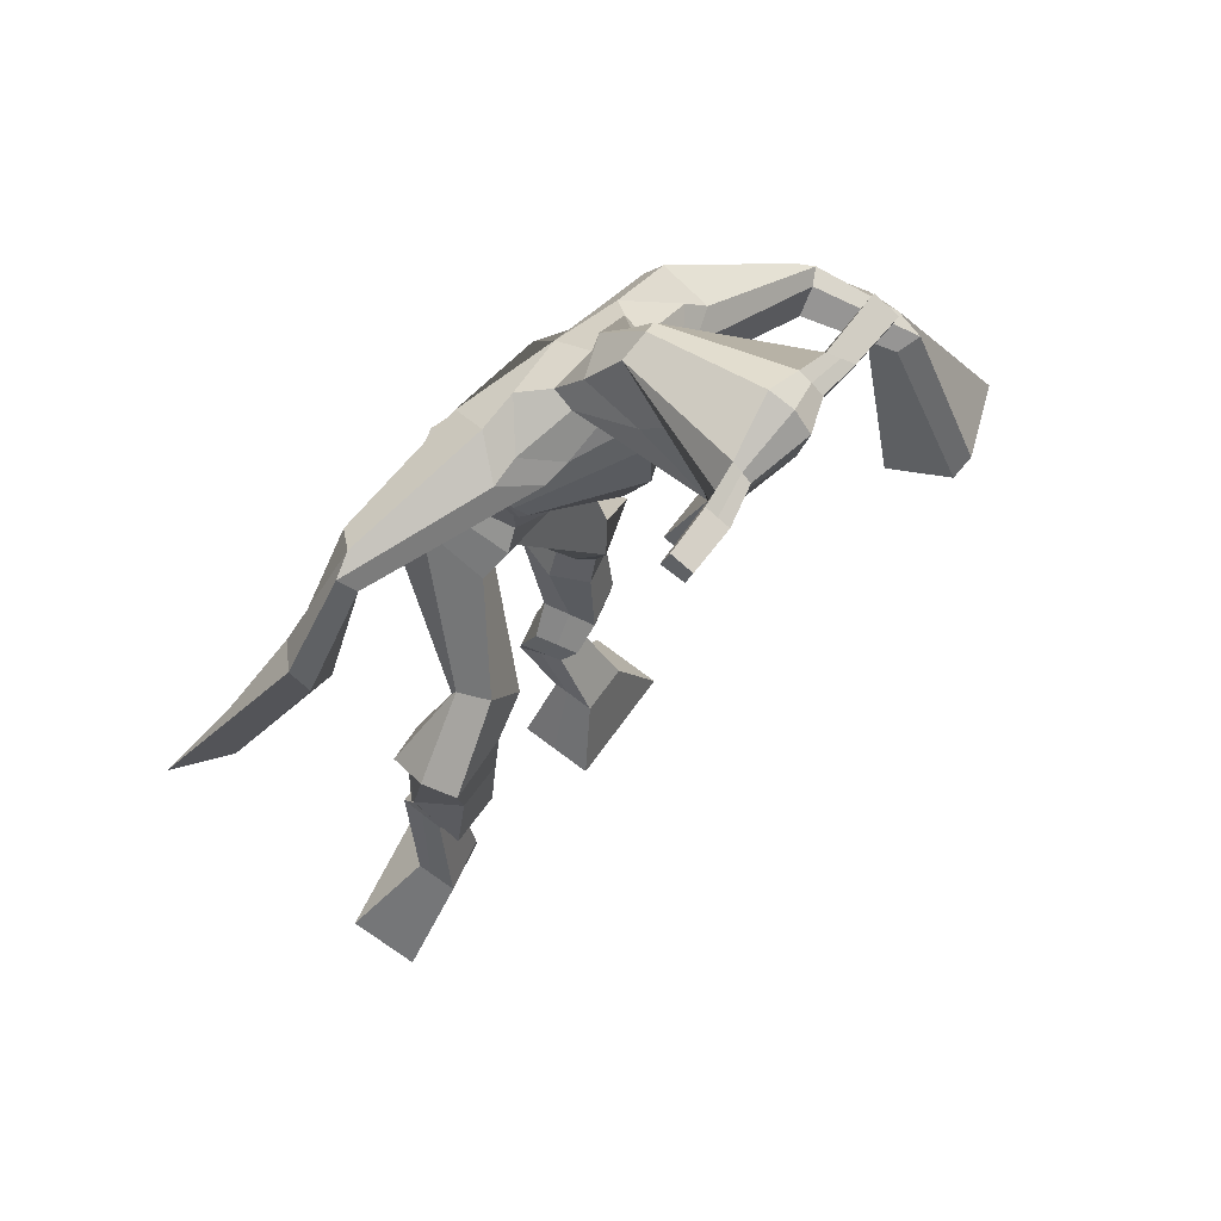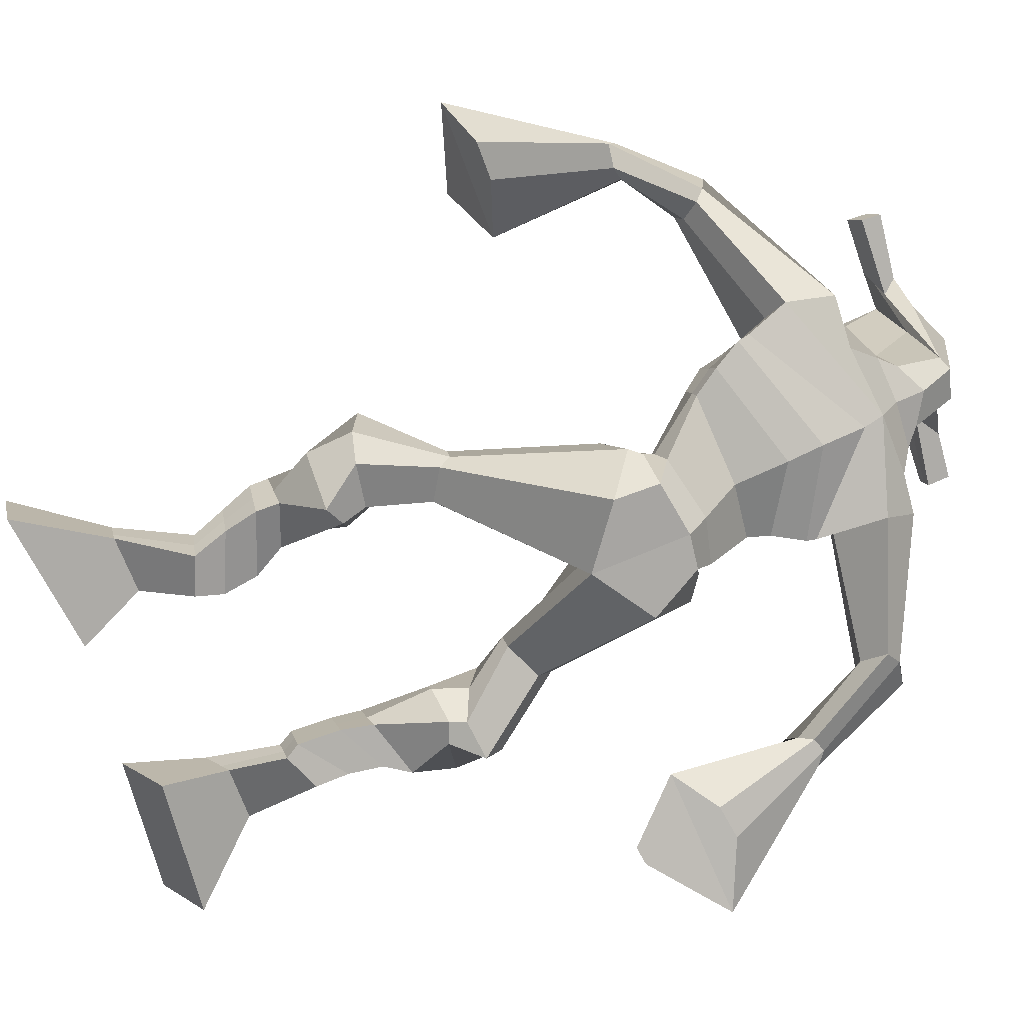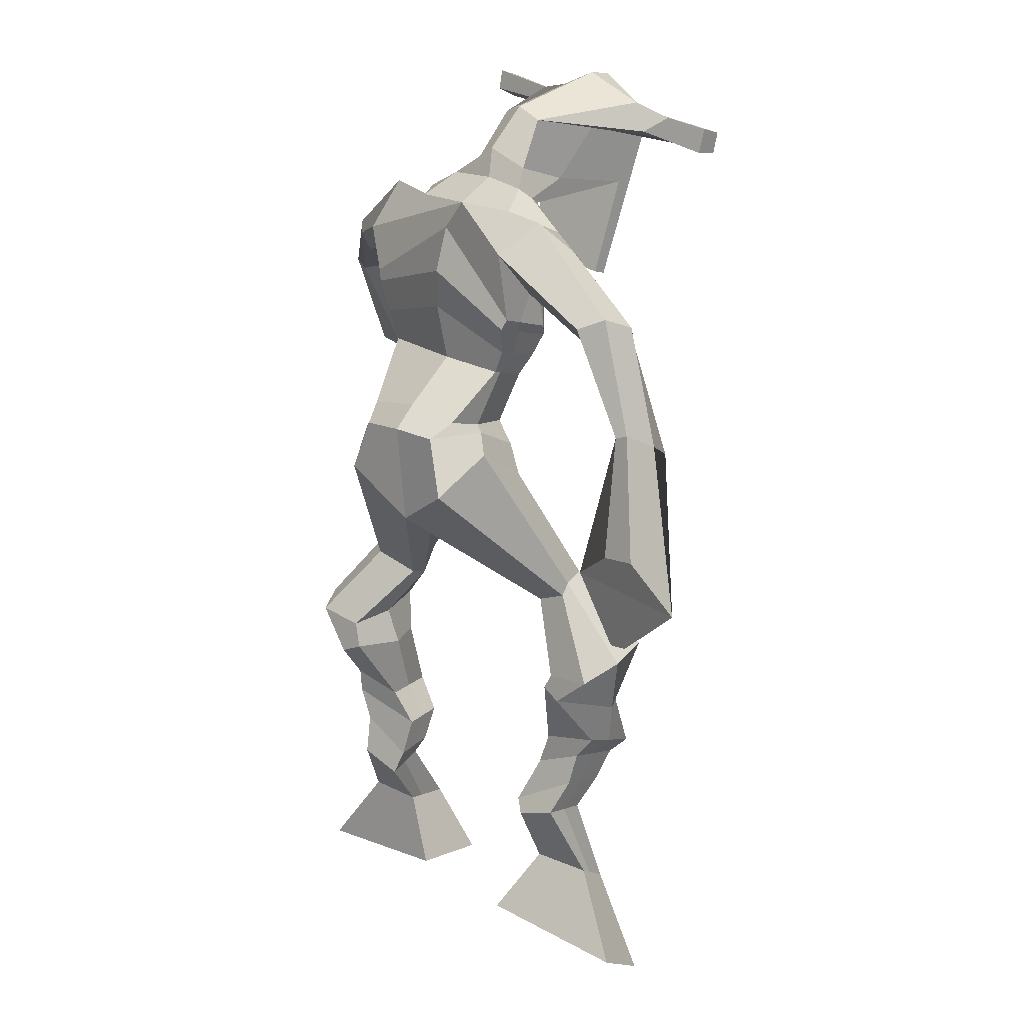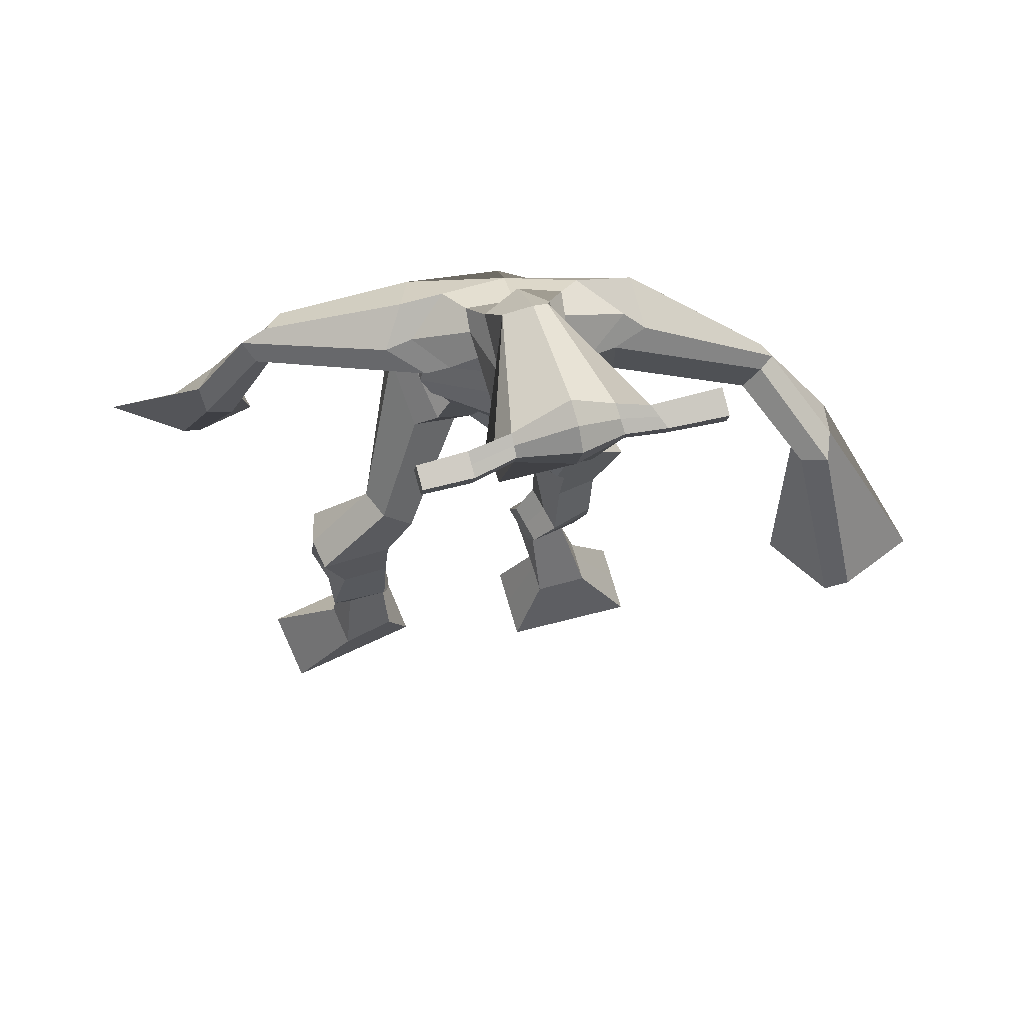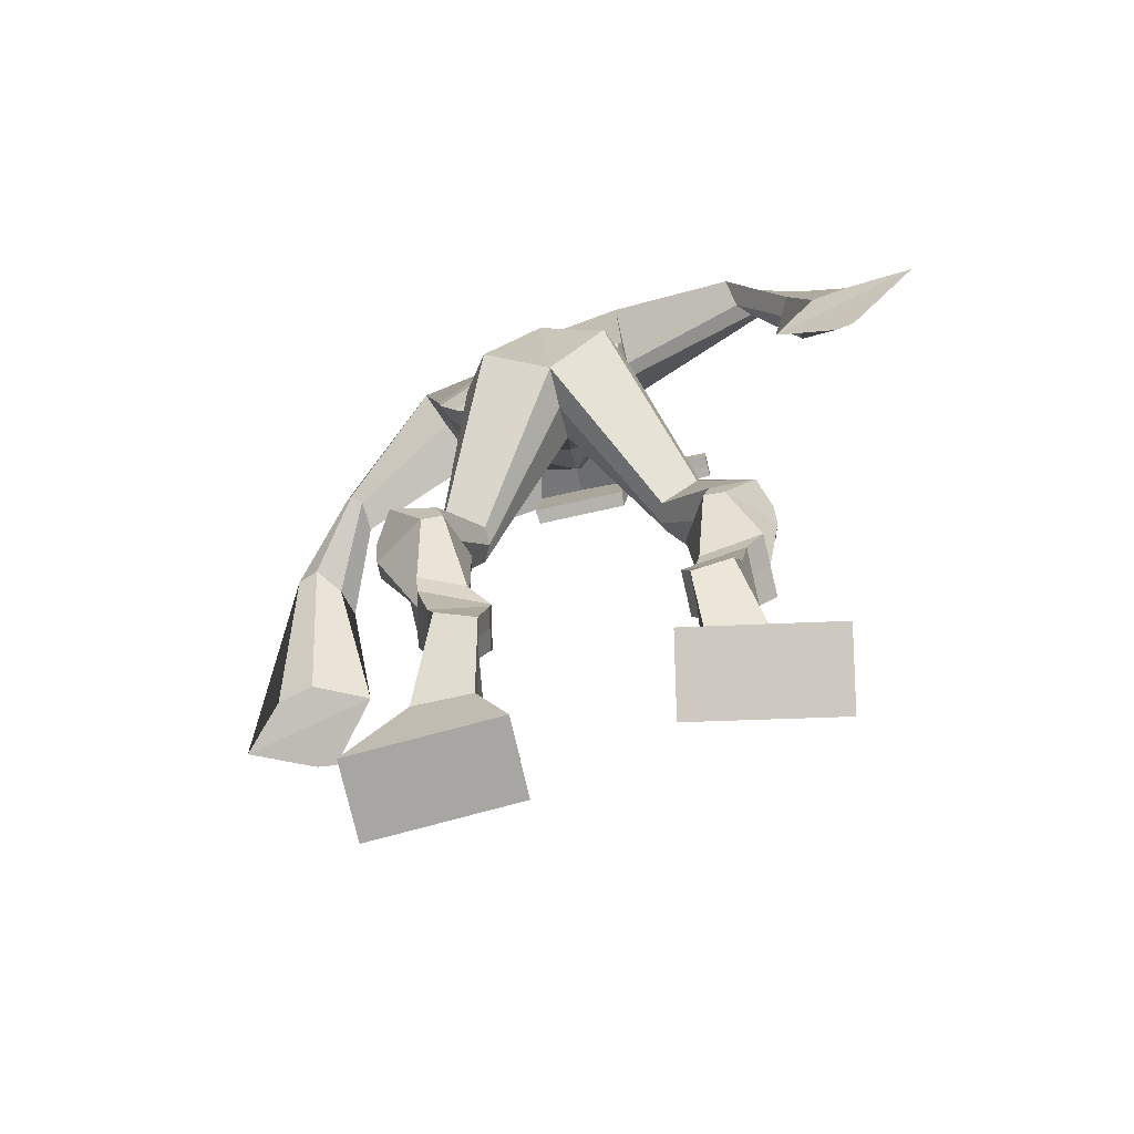
<metadata>
{"format":"obj","ext":"obj","renderer":"f3d","projection":"perspective","resolution":1024,"background":"white","views":[{"elev":61.2,"azim":-60.0,"up":"+Y"},{"elev":-69.0,"azim":106.7,"up":"+Z"},{"elev":28.2,"azim":-140.1,"up":"+Y"},{"elev":62.9,"azim":-20.9,"up":"+Y"},{"elev":-58.5,"azim":-171.1,"up":"+Y"}]}
</metadata>
<code>
o g
v 0.2522 0.422 0.3638
v 0.2851 0.343 0.2983
v 0.2583 0.3832 0.4138
v 0.2957 0.2745 0.3863
v 0.1706 0.4233 0.3734
v 0.07606 0.3291 0.3126
v 0.1767 0.3838 0.4241
v 0.08665 0.2606 0.4007
v 0.2621 0.5146 0.3293
v 0.2577 0.4974 0.3901
v 0.2065 0.539 0.3332
v 0.2017 0.5227 0.3939
v 0.2742 0.534 0.3378
v 0.2695 0.5173 0.3985
v 0.1971 0.5811 0.3662
v 0.1918 0.5612 0.4284
v 0.2617 0.5896 0.3756
v 0.2563 0.5697 0.4378
v 0.1898 0.6296 0.3757
v 0.1831 0.6036 0.4507
v 0.2523 0.6356 0.384
v 0.2456 0.6095 0.459
v 0.1661 0.6656 0.3808
v 0.1585 0.6313 0.4586
v 0.2386 0.7431 0.3561
v 0.2511 0.7118 0.466
v 0.2092 0.7336 0.3495
v 0.1821 0.7016 0.4573
v 0.2291 0.7664 0.3594
v 0.2572 0.788 0.4709
v 0.1666 0.7757 0.361
v 0.1499 0.8025 0.4723
v 0.2987 0.8466 0.4191
v 0.297 0.871 0.4822
v 0.2473 0.8763 0.4083
v 0.259 0.8906 0.4626
v 0.4321 1.003 0.2665
v 0.4223 0.9758 0.366
v 0.3528 1.068 0.252
v 0.3356 1.051 0.4111
v 0.5403 0.3876 0.384
v 0.4914 0.2951 0.3588
v 0.5359 0.3732 0.446
v 0.4839 0.2692 0.4677
v 0.622 0.3808 0.3872
v 0.6979 0.2574 0.364
v 0.6177 0.3658 0.4499
v 0.6905 0.2316 0.4729
v 0.5295 0.4731 0.3296
v 0.5415 0.4756 0.3932
v 0.5867 0.4928 0.3264
v 0.5948 0.4873 0.3886
v 0.5179 0.5102 0.3394
v 0.5265 0.5046 0.4018
v 0.6007 0.539 0.3503
v 0.6098 0.5302 0.4146
v 0.5211 0.5557 0.365
v 0.5301 0.5469 0.4293
v 0.6161 0.5875 0.3496
v 0.6287 0.5748 0.4273
v 0.5529 0.601 0.3613
v 0.5638 0.5883 0.4392
v 0.6184 0.6217 0.3497
v 0.6298 0.6014 0.4318
v 0.5797 0.7021 0.3099
v 0.5755 0.6857 0.4265
v 0.6074 0.6881 0.3028
v 0.642 0.6685 0.4142
v 0.5913 0.7372 0.3161
v 0.5803 0.7499 0.4325
v 0.6546 0.7439 0.3126
v 0.6883 0.7507 0.4216
v 0.5429 0.8139 0.4004
v 0.5542 0.8296 0.4645
v 0.5947 0.8394 0.3812
v 0.5931 0.8476 0.4437
v 0.5272 1.061 0.2603
v 0.5535 1.054 0.4159
v 0.4711 1.435 0.4447
v 0.4499 1.387 0.5741
v 0.349 1.403 0.3826
v 0.3463 1.326 0.4665
v 0.6616 1.347 0.4569
v 0.5997 1.277 0.5475
v 0.3805 1.442 0.443
v 0.3592 1.39 0.5277
v 0.3214 1.441 0.4378
v 0.3264 1.378 0.5178
v 0.1723 1.353 0.3377
v 0.1404 1.306 0.3765
v 0.1437 1.367 0.3629
v 0.1176 1.337 0.3909
v 0.08584 1.225 0.3161
v 0.0711 1.187 0.3691
v 0.06633 1.234 0.3148
v 0.03619 1.199 0.3631
v 0.05389 1.077 0.2555
v 0.03191 0.9515 0.2448
v 0.005696 1.088 0.2496
v 0.005835 0.9574 0.2415
v 0.5678 1.416 0.473
v 0.5494 1.374 0.571
v 0.6399 1.415 0.4947
v 0.5902 1.368 0.5672
v 0.7992 1.268 0.5743
v 0.775 1.233 0.6189
v 0.8114 1.281 0.5896
v 0.7988 1.27 0.6219
v 0.8615 1.17 0.6444
v 0.8206 1.182 0.7387
v 0.893 1.173 0.6615
v 0.8563 1.183 0.7537
v 0.8732 0.9933 0.74
v 0.8495 0.9179 0.8373
v 0.9288 0.9885 0.7578
v 0.8824 0.9318 0.8458
v 0.4557 1.564 0.7268
v 0.4505 1.526 0.7853
v 0.3732 1.533 0.7297
v 0.3709 1.511 0.7543
v 0.5152 1.532 0.7357
v 0.5171 1.502 0.7673
v 0.5201 1.428 0.7159
v 0.4536 1.432 0.7119
v 0.3799 1.417 0.6993
v 0.4156 1.479 0.5168
v 0.5056 1.475 0.5264
v 0.4667 1.501 0.5075
v 0.5182 1.481 0.7609
v 0.3709 1.483 0.7444
v 0.487 1.538 0.566
v 0.4655 1.548 0.5683
v 0.448 1.475 0.7717
v 0.4248 1.538 0.561
v 0.2448 1.521 0.7238
v 0.2422 1.509 0.7541
v 0.2421 1.48 0.7447
v 0.2448 1.488 0.712
v 0.6571 1.521 0.7566
v 0.654 1.505 0.7918
v 0.6557 1.474 0.7824
v 0.6584 1.493 0.7514
v 0.3696 1.211 0.3993
v 0.4533 1.215 0.3877
v 0.5803 1.198 0.4199
v 0.576 1.185 0.4626
v 0.4406 1.166 0.4611
v 0.3634 1.194 0.4456
v 0.3608 1.243 0.4038
v 0.5933 1.211 0.4881
v 0.3515 1.222 0.4613
v 0.4667 1.293 0.3829
v 0.6068 1.233 0.431
v 0.4383 1.226 0.5574
v 0.5743 1.477 0.7714
v 0.573 1.502 0.7789
v 0.5613 1.516 0.746
v 0.5441 1.497 0.736
v 0.3138 1.523 0.7285
v 0.311 1.509 0.7614
v 0.3109 1.477 0.7512
v 0.352 1.495 0.721
v 0.4569 1.281 0.672
v 0.4535 1.289 0.6513
v 0.3791 1.289 0.6444
v 0.5195 1.288 0.6569
v 0.5151 1.28 0.6767
v 0.3789 1.28 0.6647
v 0.4575 1.426 0.5498
v 0.3992 1.46 0.4872
v 0.4999 1.422 0.5567
v 0.4111 1.42 0.5435
v 0.5327 1.451 0.5029
v 0.4646 1.46 0.4984
v 0.3468 1.288 0.3854
v 0.5982 1.243 0.5046
v 0.3449 1.251 0.479
v 0.4733 1.344 0.3899
v 0.6325 1.272 0.44
v 0.4372 1.293 0.5949
v 0.3423 1.302 0.3923
v 0.5765 1.244 0.5519
v 0.3339 1.272 0.4652
v 0.4738 1.405 0.4127
v 0.6366 1.288 0.443
v 0.4431 1.355 0.5897
v 0.4501 1.168 0.3071
v 0.5381 1.14 0.3249
v 0.4331 1.108 0.4513
v 0.3804 1.157 0.3146
v 0.5129 1.116 0.4267
v 0.3879 1.116 0.4293
v 0.08098 0.2973 0.3535
v 0.2541 0.4094 0.3804
v 0.1726 0.4103 0.3902
v 0.29 0.3111 0.3392
v 0.2596 0.5063 0.36
v 0.2039 0.5308 0.364
v 0.2718 0.5257 0.3683
v 0.1945 0.5711 0.3973
v 0.259 0.5796 0.4067
v 0.1864 0.6166 0.4132
v 0.249 0.6225 0.4215
v 0.1623 0.6485 0.4197
v 0.2701 0.7248 0.4119
v 0.1452 0.7235 0.4022
v 0.2548 0.7764 0.4133
v 0.1475 0.7921 0.4166
v 0.3032 0.8396 0.4466
v 0.245 0.8945 0.4173
v 0.4277 0.9909 0.3249
v 0.3303 1.115 0.3265
v 0.6945 0.2454 0.4146
v 0.539 0.3829 0.4045
v 0.6206 0.3757 0.408
v 0.4879 0.2831 0.4094
v 0.5358 0.4745 0.3613
v 0.591 0.49 0.3576
v 0.5223 0.5074 0.3705
v 0.6052 0.5346 0.3825
v 0.5256 0.5513 0.3971
v 0.6224 0.5812 0.3885
v 0.5583 0.5947 0.4003
v 0.6241 0.6116 0.3908
v 0.5523 0.6944 0.3715
v 0.6754 0.6782 0.3526
v 0.5742 0.7421 0.3739
v 0.6825 0.7445 0.3645
v 0.5402 0.8043 0.4239
v 0.6011 0.8556 0.3937
v 0.5646 1.093 0.3317
v 0.34 1.328 0.4405
v 0.6354 1.315 0.4964
v 0.3211 1.415 0.481
v 0.2855 1.395 0.473
v 0.1609 1.315 0.3617
v 0.1056 1.364 0.3714
v 0.08164 1.204 0.3426
v 0.03534 1.221 0.3351
v 0.112 1.024 0.2758
v -0.08775 1.054 0.2182
v 0.6128 1.402 0.5396
v 0.6395 1.376 0.5565
v 0.7809 1.245 0.5747
v 0.817 1.286 0.6157
v 0.8324 1.174 0.6889
v 0.8798 1.18 0.7099
v 0.7854 0.9698 0.7598
v 0.9865 0.9509 0.8195
v 0.4527 1.555 0.7618
v 0.372 1.522 0.742
v 0.5161 1.517 0.7515
v 0.5012 1.455 0.6073
v 0.4082 1.445 0.5932
v 0.5038 1.509 0.6635
v 0.3966 1.511 0.6525
v 0.2435 1.515 0.7389
v 0.2434 1.484 0.7283
v 0.6555 1.513 0.7742
v 0.6571 1.483 0.7669
v 0.5786 1.193 0.4388
v 0.3684 1.208 0.4083
v 0.6012 1.224 0.4544
v 0.3574 1.235 0.4247
v 0.5592 1.487 0.7537
v 0.5671 1.509 0.7624
v 0.3315 1.486 0.7361
v 0.3124 1.516 0.7449
v 0.3954 1.439 0.5125
v 0.5273 1.435 0.5317
v 0.6183 1.262 0.462
v 0.3472 1.272 0.4234
v 0.6278 1.28 0.4637
v 0.3401 1.29 0.4204
v 0.3749 1.138 0.3646
v 0.5335 1.123 0.3703
v 0.4477 1.143 0.2702
v 0.5211 1.123 0.2886
v 0.4261 1.035 0.4177
v 0.3928 1.139 0.2805
v 0.5276 1.084 0.4274
v 0.3672 1.084 0.4305
v 0.5453 1.11 0.3492
v 0.3561 1.135 0.3504
f 1 5 11 9
f 4 3 7 8
f 193 195 5 6
f 193 196 4 8
f 196 194 3 4
f 6 5 1 2
f 198 12 16 200
f 7 3 10 12
f 195 7 12 198
f 194 1 9 197
f 200 16 20 202
f 12 10 14 16
f 9 11 15 13
f 197 9 13 199
f 20 18 22 24
f 16 14 18 20
f 13 15 19 17
f 199 13 17 201
f 21 23 27 25
f 17 19 23 21
f 201 17 21 203
f 202 20 24 204
f 206 28 32 208
f 203 21 25 205
f 204 24 28 206
f 24 22 26 28
f 29 31 35 33
f 28 26 30 32
f 25 27 31 29
f 205 25 29 207
f 209 33 37 211
f 207 29 33 209
f 208 32 36 210
f 32 30 34 36
f 185 184 79 83
f 210 36 40 212
f 36 34 38 40
f 33 35 39 37
f 41 49 51 45
f 44 48 47 43
f 213 46 45 215
f 213 48 44 216
f 216 44 43 214
f 46 42 41 45
f 218 220 56 52
f 47 52 50 43
f 215 218 52 47
f 214 217 49 41
f 220 222 60 56
f 52 56 54 50
f 49 53 55 51
f 217 219 53 49
f 60 64 62 58
f 56 60 58 54
f 53 57 59 55
f 219 221 57 53
f 61 65 67 63
f 57 61 63 59
f 221 223 61 57
f 222 224 64 60
f 226 228 72 68
f 223 225 65 61
f 224 226 68 64
f 64 68 66 62
f 69 73 75 71
f 68 72 70 66
f 65 69 71 67
f 225 227 69 65
f 229 211 37 73
f 227 229 73 69
f 228 230 76 72
f 72 76 74 70
f 184 181 81 79
f 230 231 78 76
f 76 78 38 74
f 73 37 77 75
f 268 159 135 257
f 133 129 122 118
f 186 182 84 80
f 274 183 82 232
f 273 185 83 233
f 183 186 80 82
f 234 235 88 86
f 82 88 92 90
f 82 80 86 88
f 79 81 87 85
f 90 92 96 94
f 235 87 91 237
f 232 82 90 236
f 87 81 89 91
f 95 93 97 99
f 236 90 94 238
f 91 89 93 95
f 237 91 95 239
f 240 98 100 241
f 239 95 99 241
f 94 96 100 98
f 238 94 98 240
f 242 102 104 243
f 83 79 101 103
f 80 84 104 102
f 104 84 106 108
f 108 106 110 112
f 83 103 107 105
f 233 83 105 244
f 243 104 108 245
f 109 111 115 113
f 245 108 112 247
f 105 107 111 109
f 244 105 109 246
f 248 113 115 249
f 246 109 113 248
f 112 110 114 116
f 247 112 116 249
f 250 117 119 251
f 250 118 122 252
f 156 155 141 140
f 131 132 117 121
f 132 134 119 117
f 130 133 118 120
f 172 169 124 125
f 174 170 126 128
f 173 174 128 127
f 270 173 127 253
f 169 171 123 124
f 269 172 125 254
f 129 133 163 167
f 128 126 134 132
f 127 128 132 131
f 253 127 131 255
f 130 125 165 168
f 254 125 130 256
f 258 137 136 257
f 161 160 136 137
f 267 161 137 258
f 159 162 138 135
f 260 142 139 259
f 158 157 139 142
f 266 156 140 259
f 265 158 142 260
f 192 189 147 148
f 276 188 145 261
f 275 192 148 262
f 189 191 146 147
f 187 190 143 144
f 188 187 144 145
f 148 147 154 151
f 261 145 153 263
f 262 148 151 264
f 147 146 150 154
f 144 143 149 152
f 145 144 152 153
f 255 131 158 265
f 252 122 156 266
f 131 121 157 158
f 122 129 155 156
f 119 134 162 159
f 256 130 161 267
f 130 120 160 161
f 251 119 159 268
f 165 164 163 168
f 164 166 167 163
f 133 130 168 163
f 123 129 167 166
f 124 123 166 164
f 125 124 164 165
f 234 86 172 269
f 80 102 171 169
f 242 101 173 270
f 101 79 174 173
f 79 85 170 174
f 86 80 169 172
f 151 154 180 177
f 263 153 179 271
f 264 151 177 272
f 154 150 176 180
f 152 149 175 178
f 153 152 178 179
f 177 180 186 183
f 271 179 185 273
f 272 177 183 274
f 180 176 182 186
f 178 175 181 184
f 179 178 184 185
f 278 277 187 188
f 277 280 190 187
f 279 281 191 189
f 284 282 192 275
f 283 278 188 276
f 282 279 189 192
f 281 283 276 191
f 280 284 275 190
f 175 272 274 181
f 176 271 273 182
f 149 264 272 175
f 150 263 271 176
f 102 242 270 171
f 85 234 269 170
f 120 251 268 160
f 134 256 267 162
f 121 252 266 157
f 129 255 265 155
f 143 262 264 149
f 146 261 263 150
f 190 275 262 143
f 191 276 261 146
f 155 265 260 141
f 157 266 259 139
f 141 260 259 140
f 162 267 258 138
f 138 258 257 135
f 126 254 256 134
f 123 253 255 129
f 170 269 254 126
f 171 270 253 123
f 117 250 252 121
f 118 250 251 120
f 111 247 249 115
f 110 246 248 114
f 114 248 249 116
f 106 244 246 110
f 107 245 247 111
f 103 243 245 107
f 84 233 244 106
f 101 242 243 103
f 93 238 240 97
f 96 239 241 100
f 97 240 241 99
f 92 237 239 96
f 89 236 238 93
f 81 232 236 89
f 88 235 237 92
f 85 87 235 234
f 182 273 233 84
f 181 274 232 81
f 160 268 257 136
f 75 77 231 230
f 71 75 230 228
f 70 74 229 227
f 74 38 211 229
f 66 70 227 225
f 63 67 226 224
f 62 66 225 223
f 67 71 228 226
f 59 63 224 222
f 58 62 223 221
f 54 58 221 219
f 50 54 219 217
f 55 59 222 220
f 43 50 217 214
f 45 51 218 215
f 51 55 220 218
f 42 216 214 41
f 46 213 216 42
f 48 213 215 47
f 35 210 212 39
f 31 208 210 35
f 30 207 209 34
f 34 209 211 38
f 26 205 207 30
f 23 204 206 27
f 22 203 205 26
f 27 206 208 31
f 19 202 204 23
f 18 201 203 22
f 14 199 201 18
f 10 197 199 14
f 15 200 202 19
f 3 194 197 10
f 5 195 198 11
f 11 198 200 15
f 2 1 194 196
f 6 2 196 193
f 8 7 195 193
f 39 212 284 280
f 78 231 283 281
f 40 38 279 282
f 231 77 278 283
f 212 40 282 284
f 38 78 281 279
f 37 39 280 277
f 77 37 277 278

</code>
